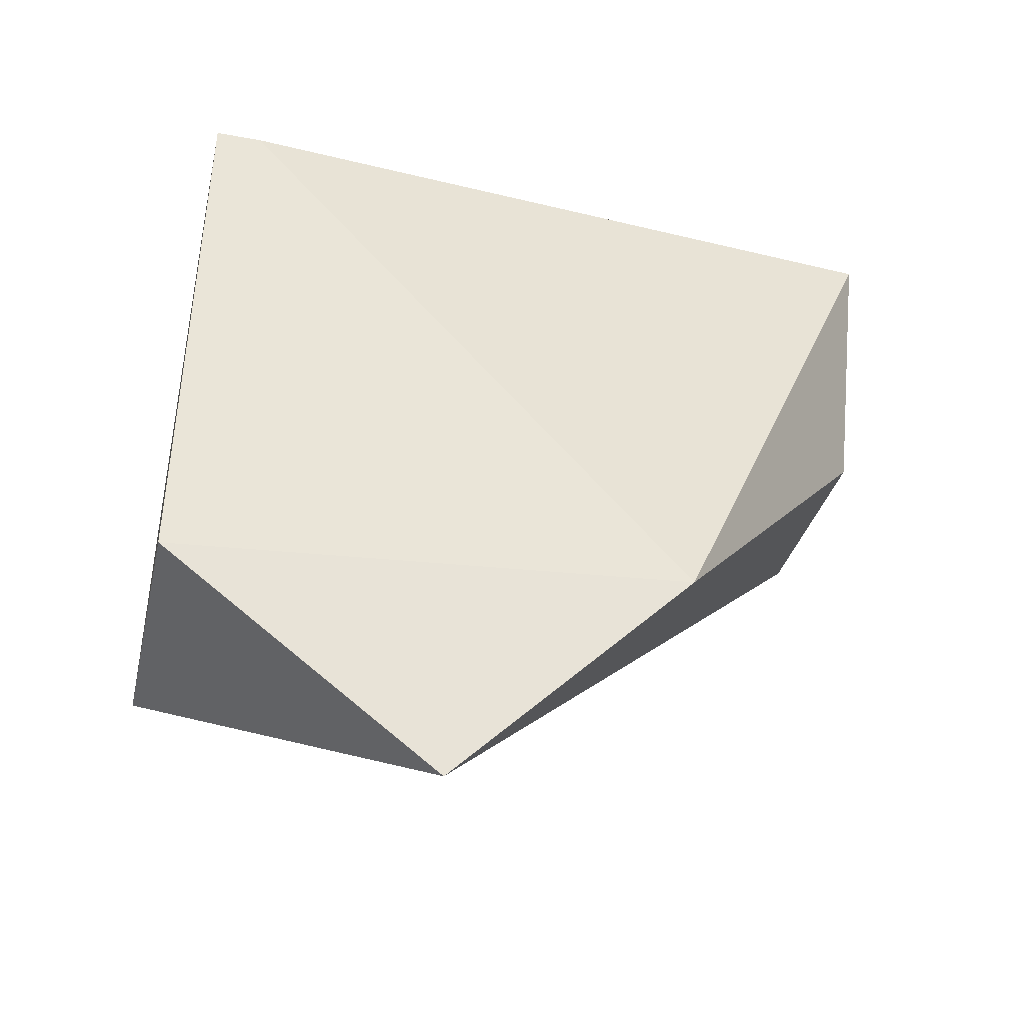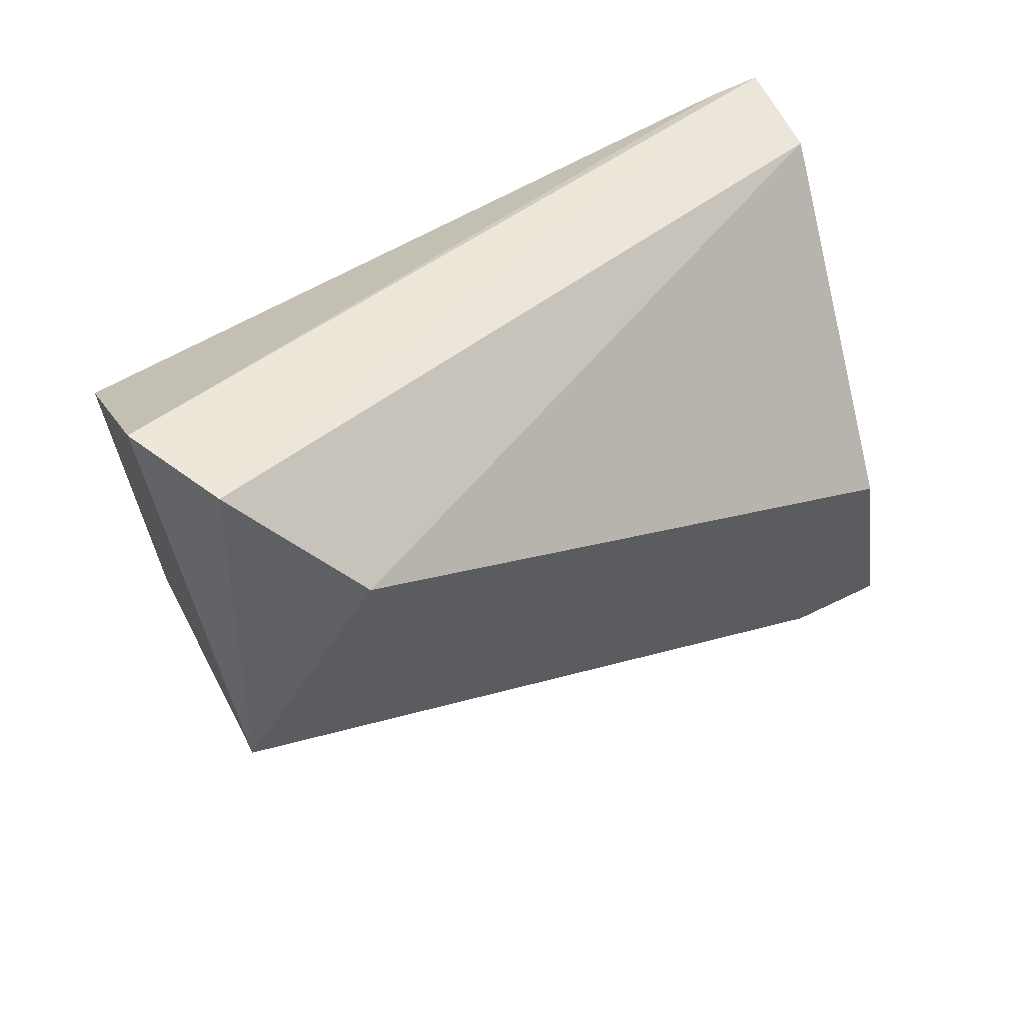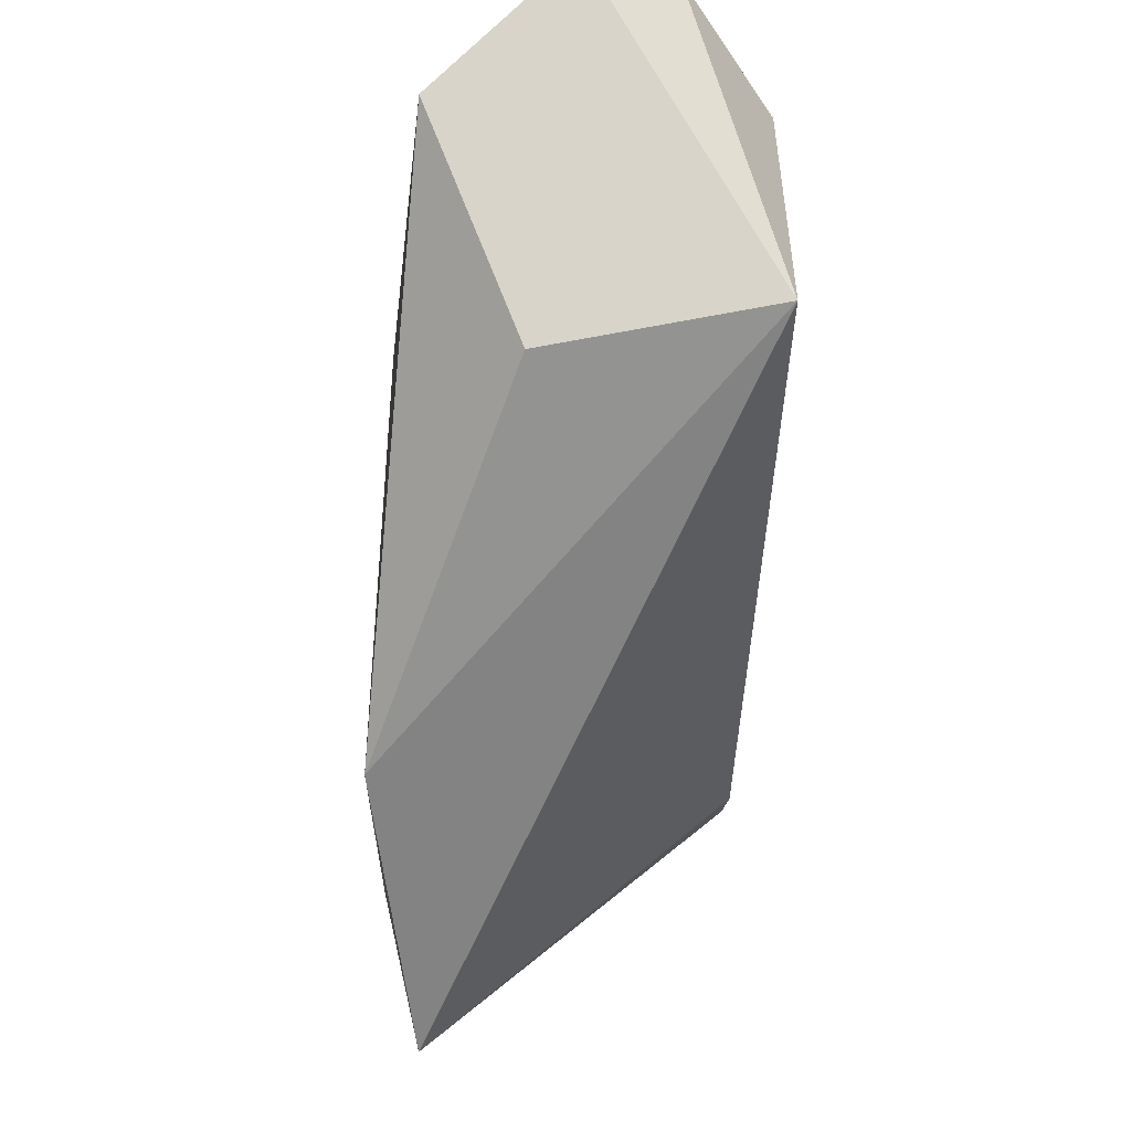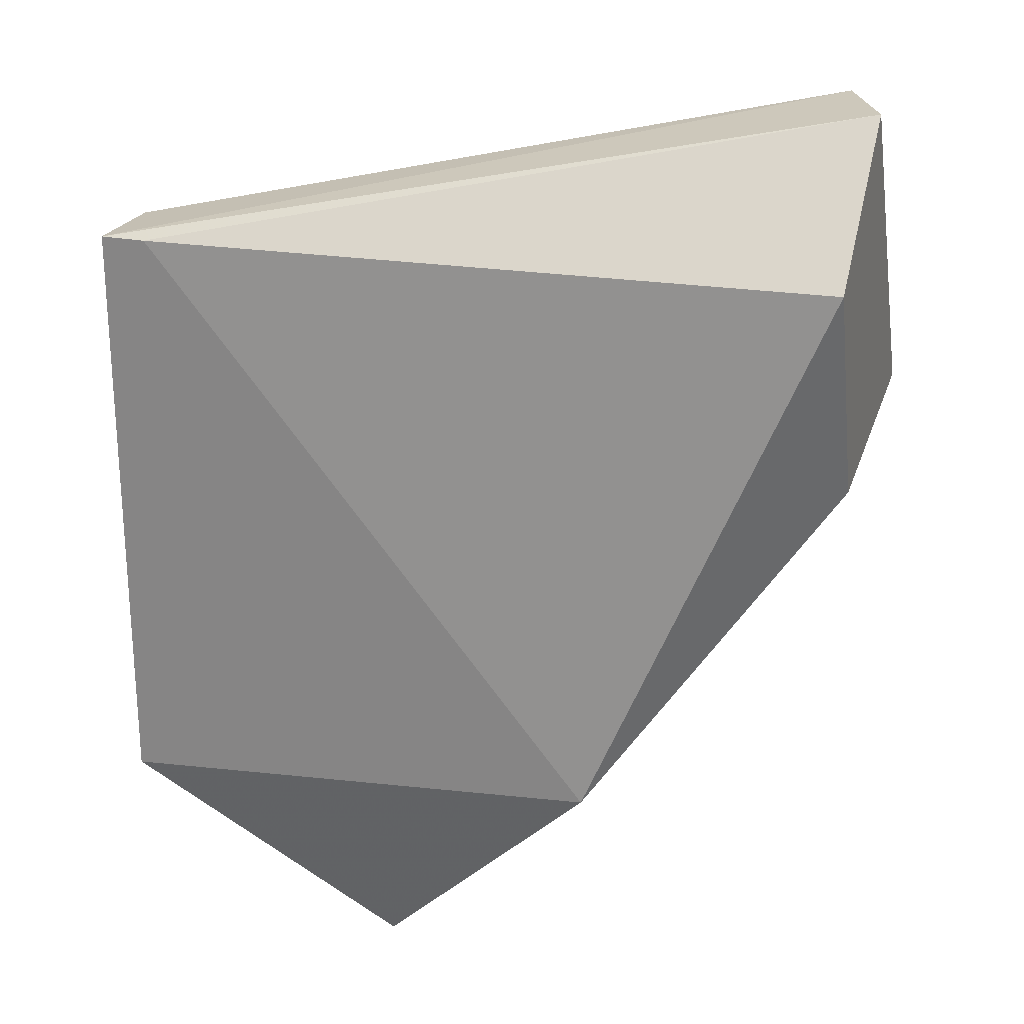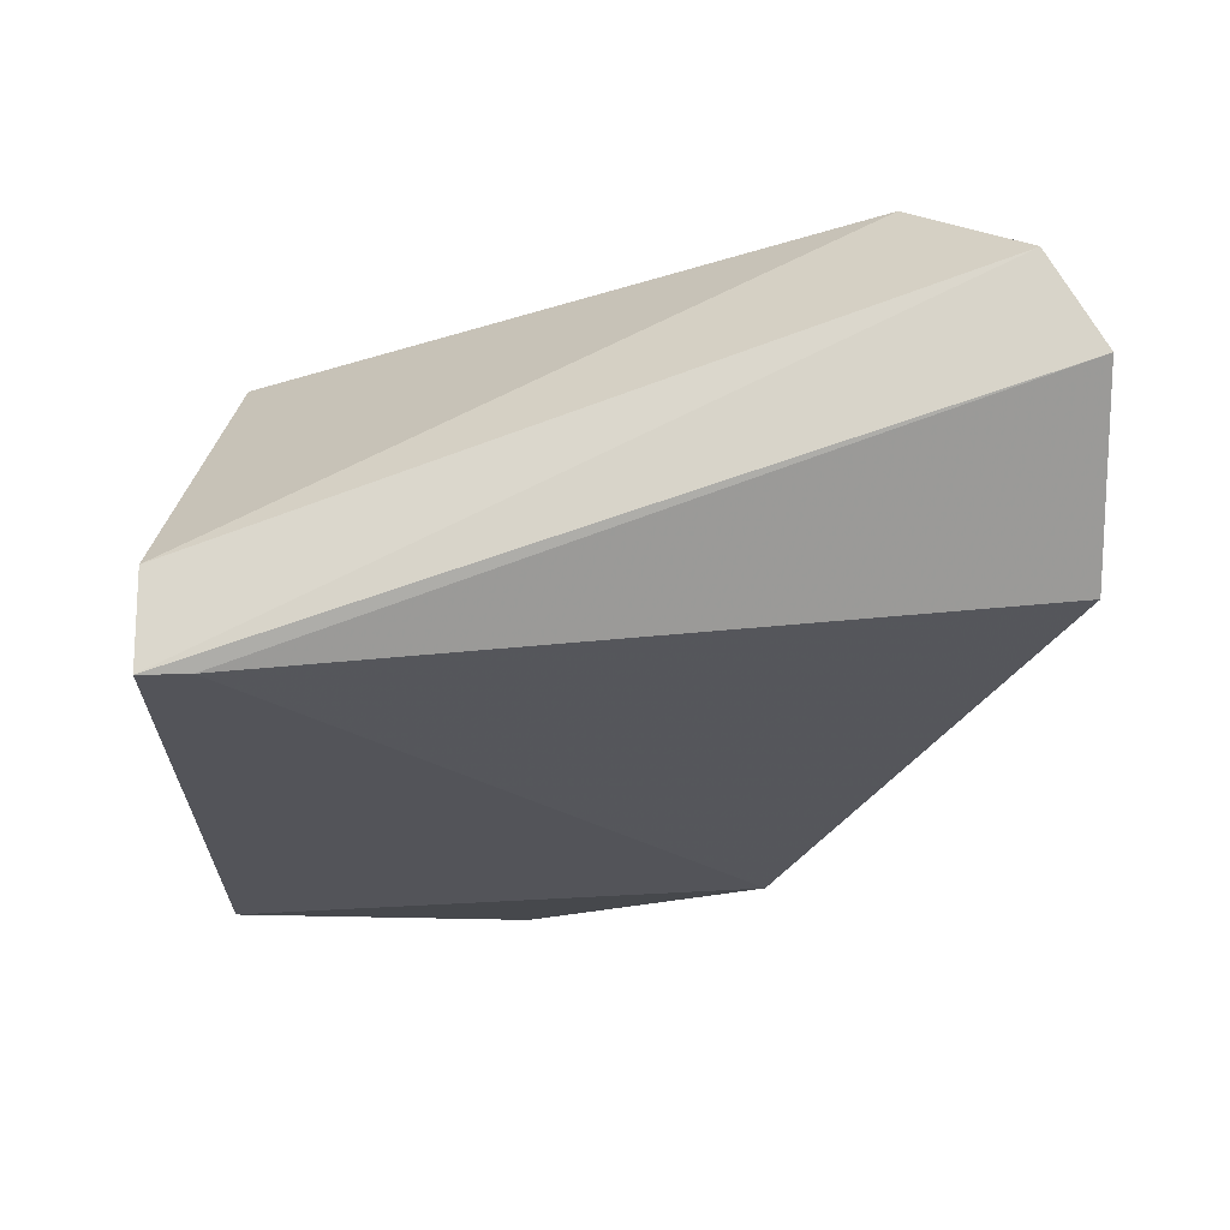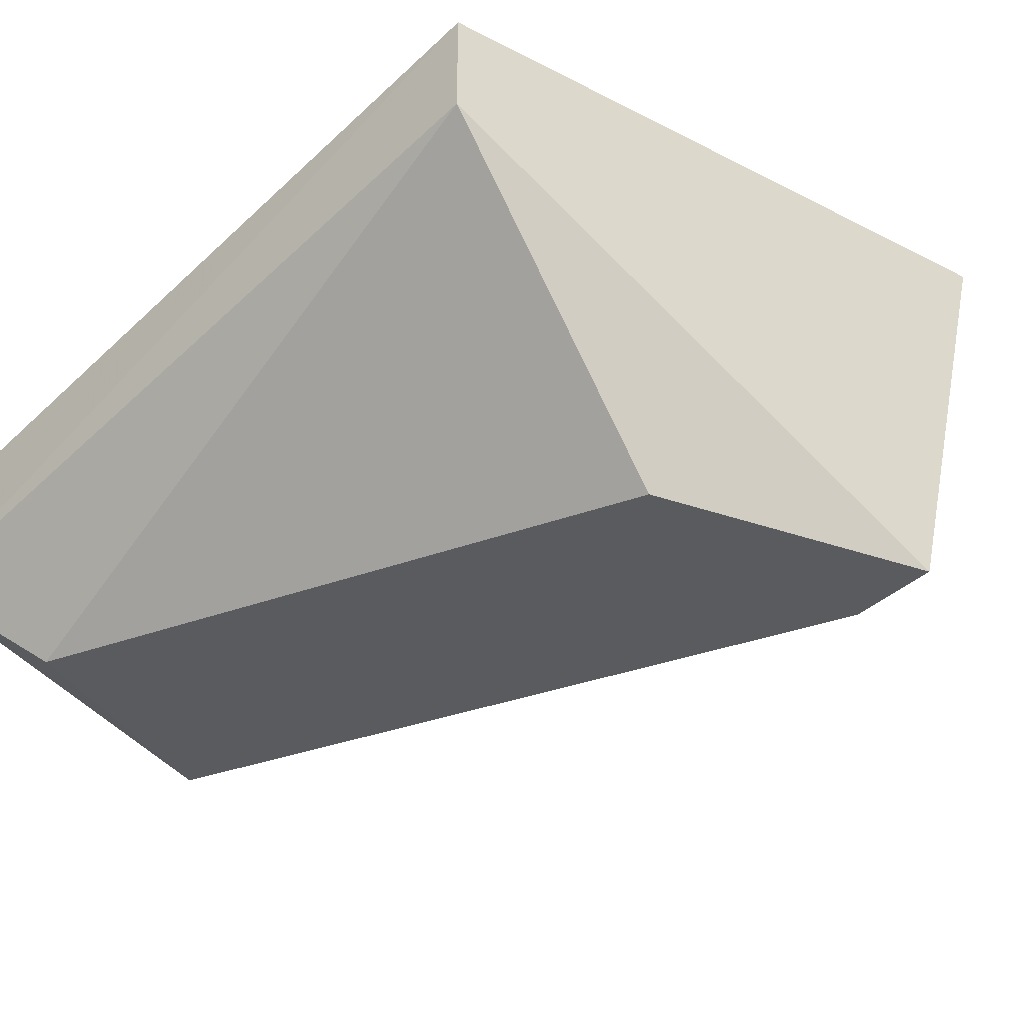
<metadata>
{"format":"obj","ext":"obj","renderer":"f3d","projection":"perspective","resolution":1024,"background":"white","views":[{"elev":-42.7,"azim":167.6,"up":"+Z"},{"elev":62.6,"azim":-26.6,"up":"+Z"},{"elev":-14.4,"azim":-91.9,"up":"+Z"},{"elev":23.4,"azim":-161.0,"up":"+Z"},{"elev":66.1,"azim":178.7,"up":"+Z"},{"elev":-32.6,"azim":54.2,"up":"+Y"}]}
</metadata>
<code>
v 0.002719 -0.01673 -0.003223
v 0.003098 -0.01673 -0.000949
v 0.003098 -0.0137 0.000948
v -0.00259 -0.01673 -0.000569
v -0.00259 -0.01521 0.002086
v -0.00259 -0.01484 -0.000949
v -0.00259 -0.01408 0.000948
v -0.000693 -0.0137 -0.003601
v 0.001202 -0.01408 -0.005499
v 0.003478 -0.01673 -0.003223
v 0.003478 -0.01446 0.000948
v 0.003478 -0.0137 0.000948
v 0.003478 -0.0137 -0.003981
v -0.00221 -0.01597 0.002086
v -0.001452 -0.01673 0.001327
f 4 9 1
f 10 4 1
f 9 10 1
f 2 10 11
f 15 10 2
f 15 2 11
f 3 7 5
f 12 3 5
f 7 3 8
f 3 13 8
f 3 12 13
f 7 4 5
f 5 4 14
f 4 7 6
f 8 4 6
f 9 4 8
f 10 15 4
f 4 15 14
f 12 5 14
f 7 8 6
f 13 9 8
f 10 9 13
f 10 12 11
f 12 10 13
f 11 12 14
f 15 11 14

</code>
